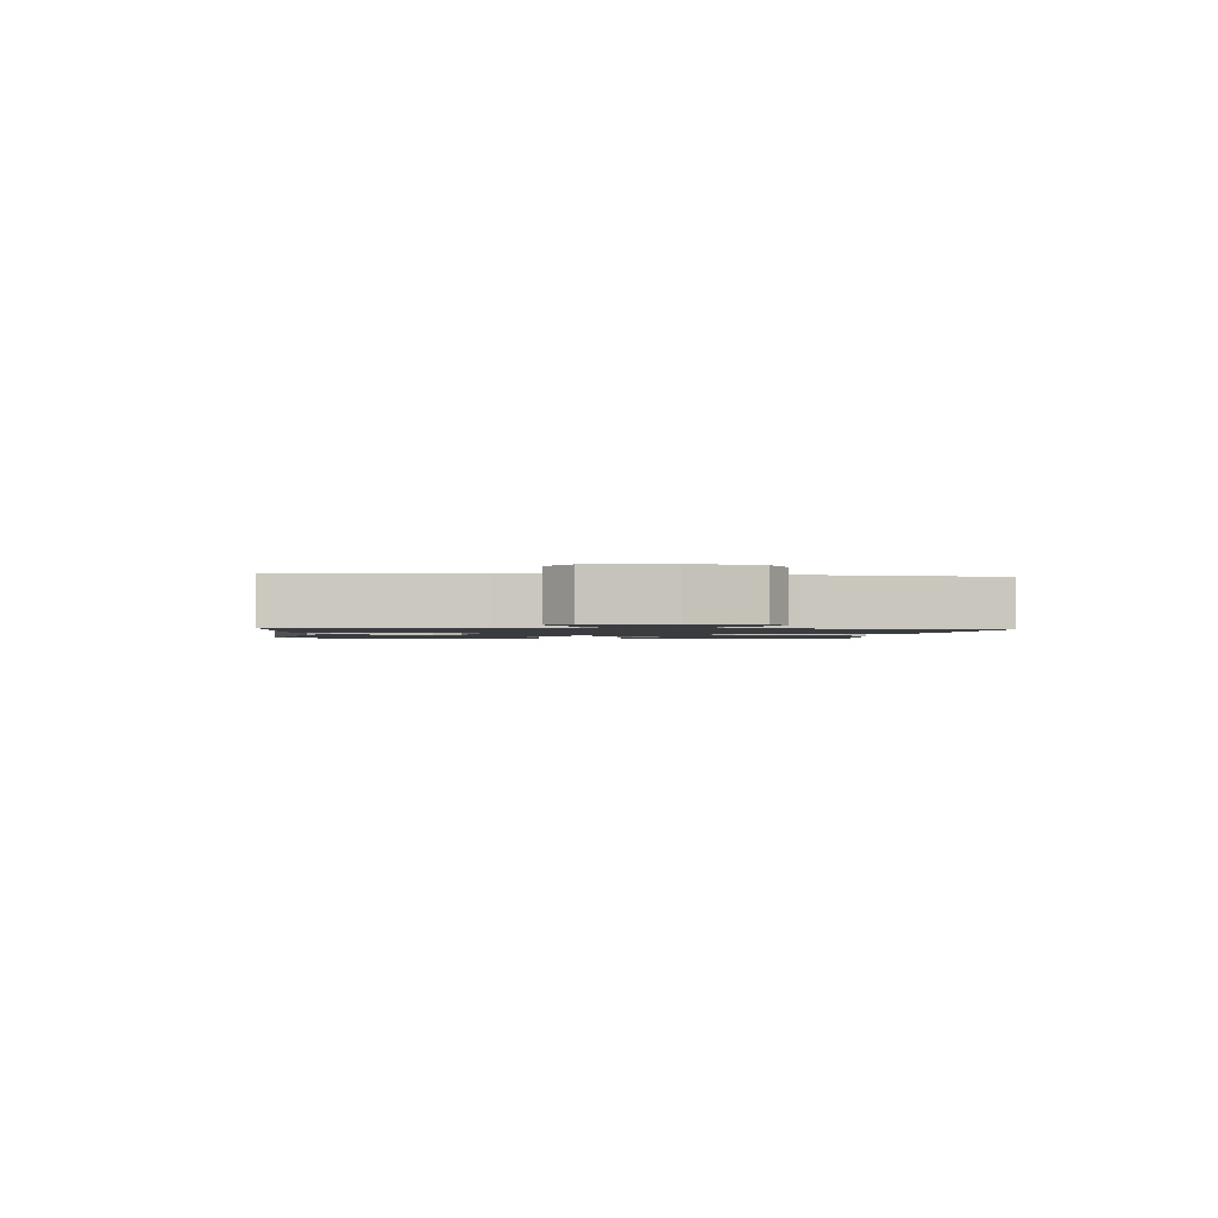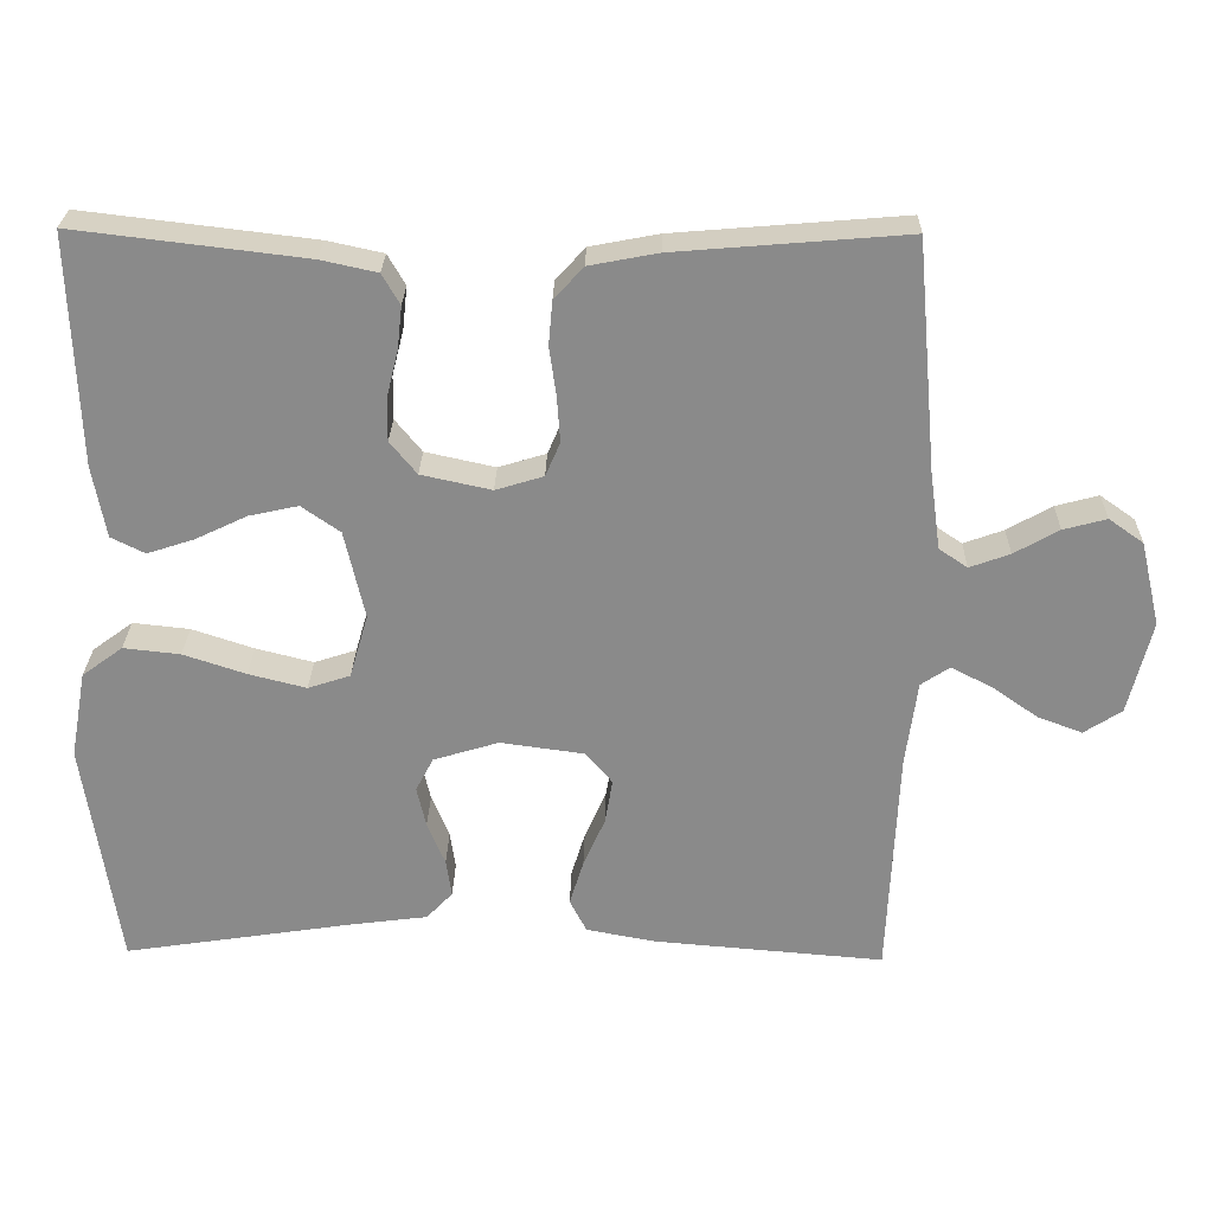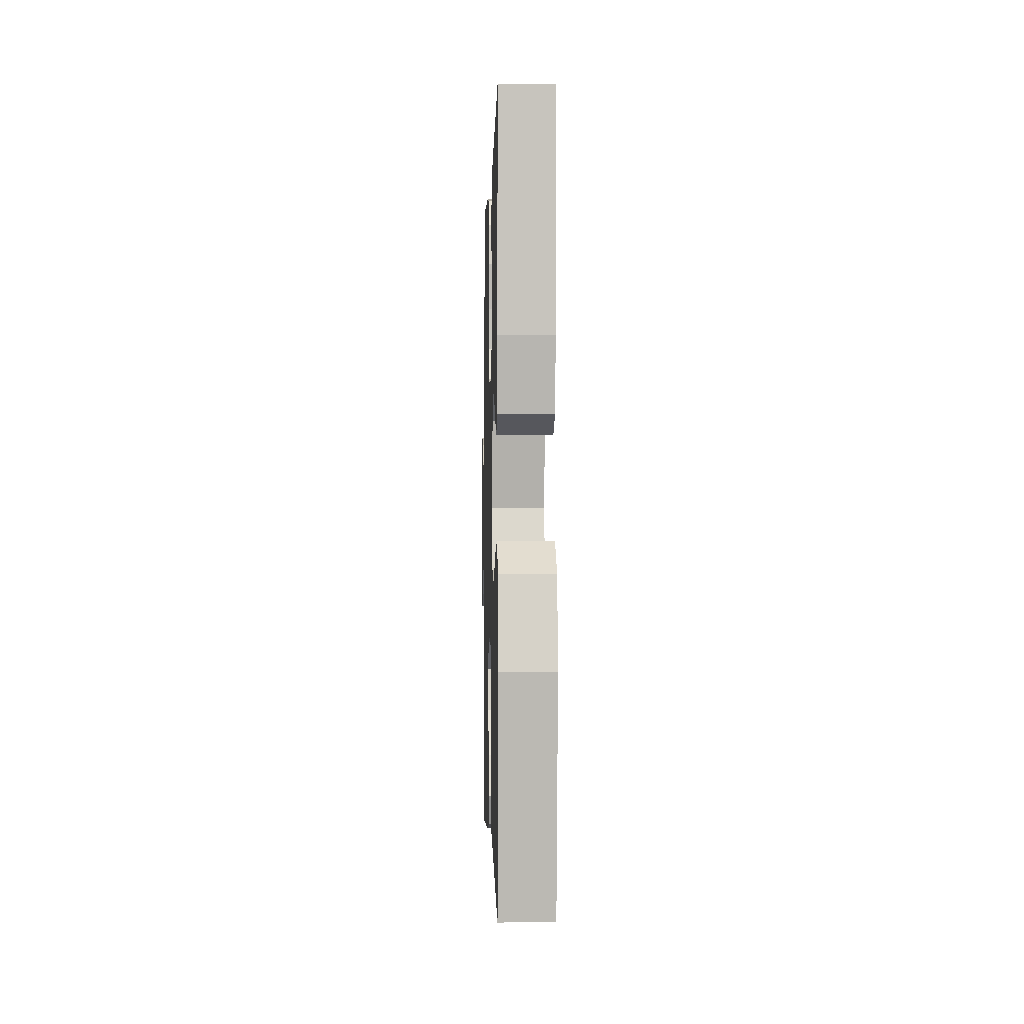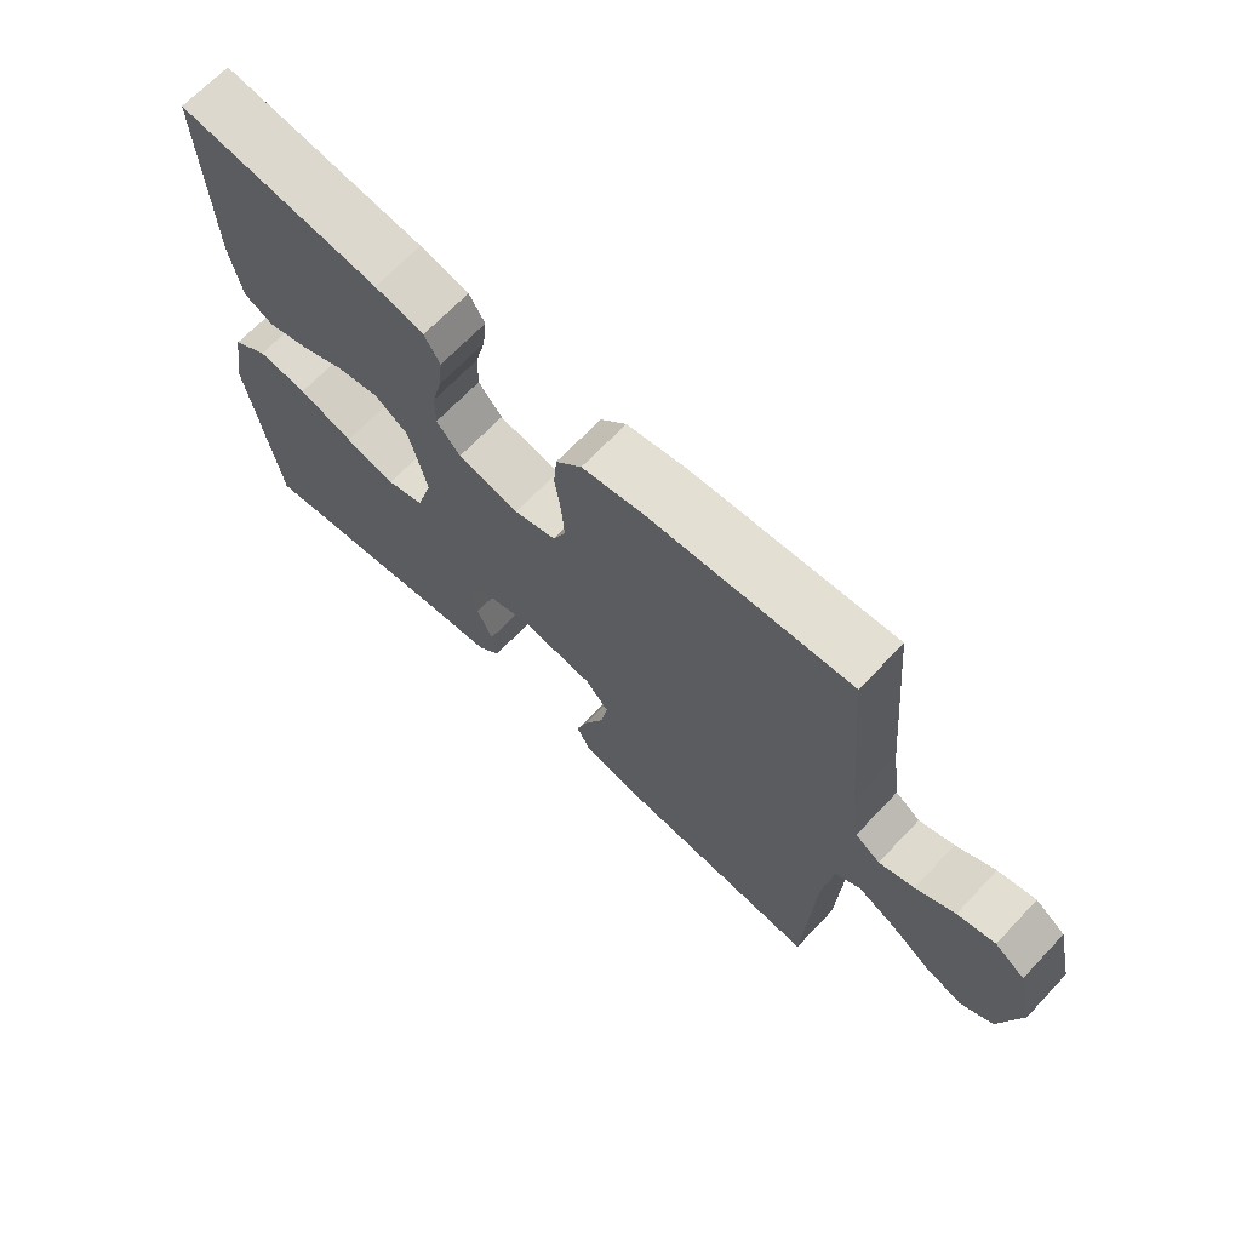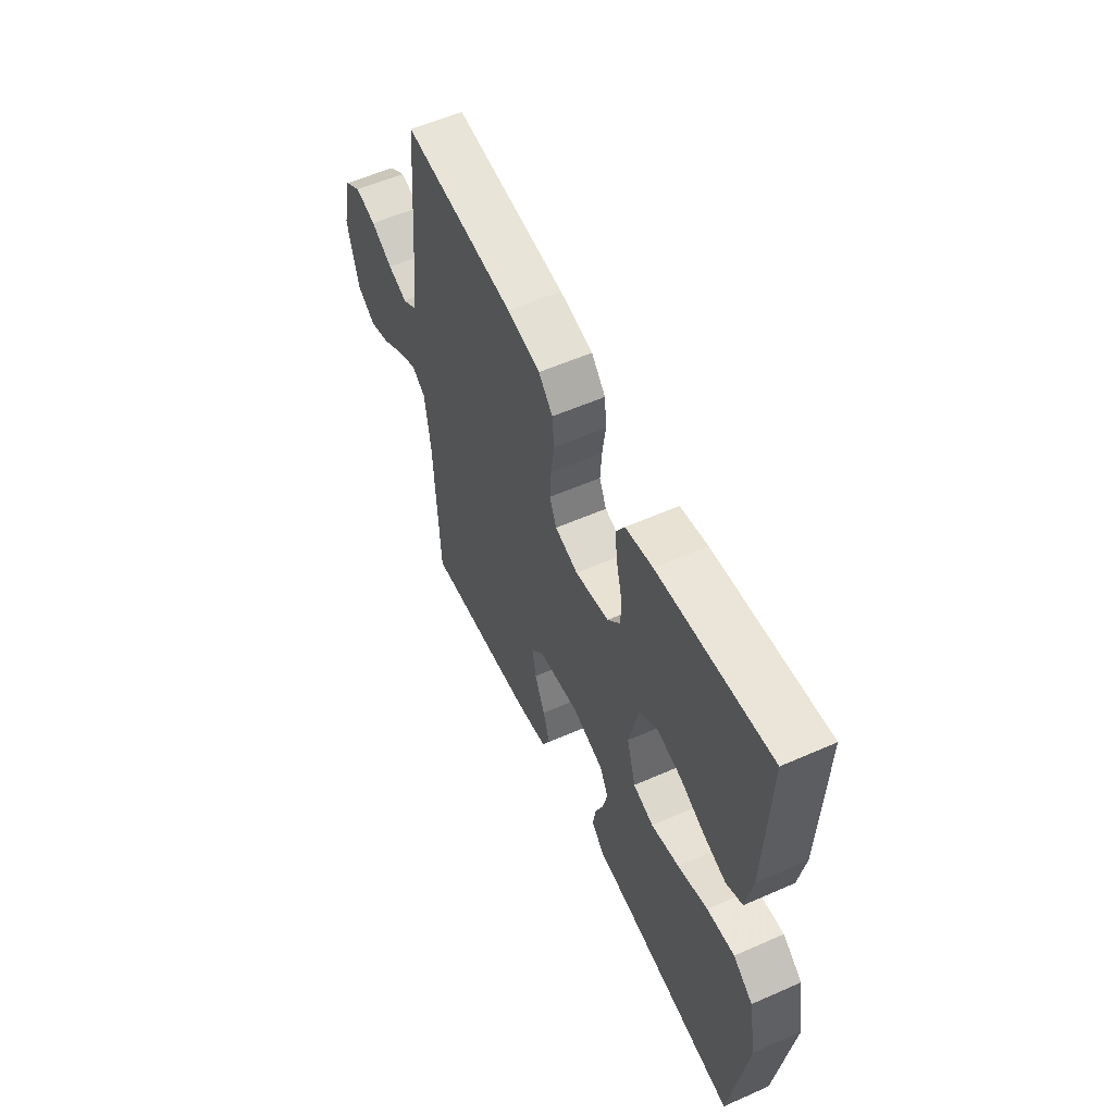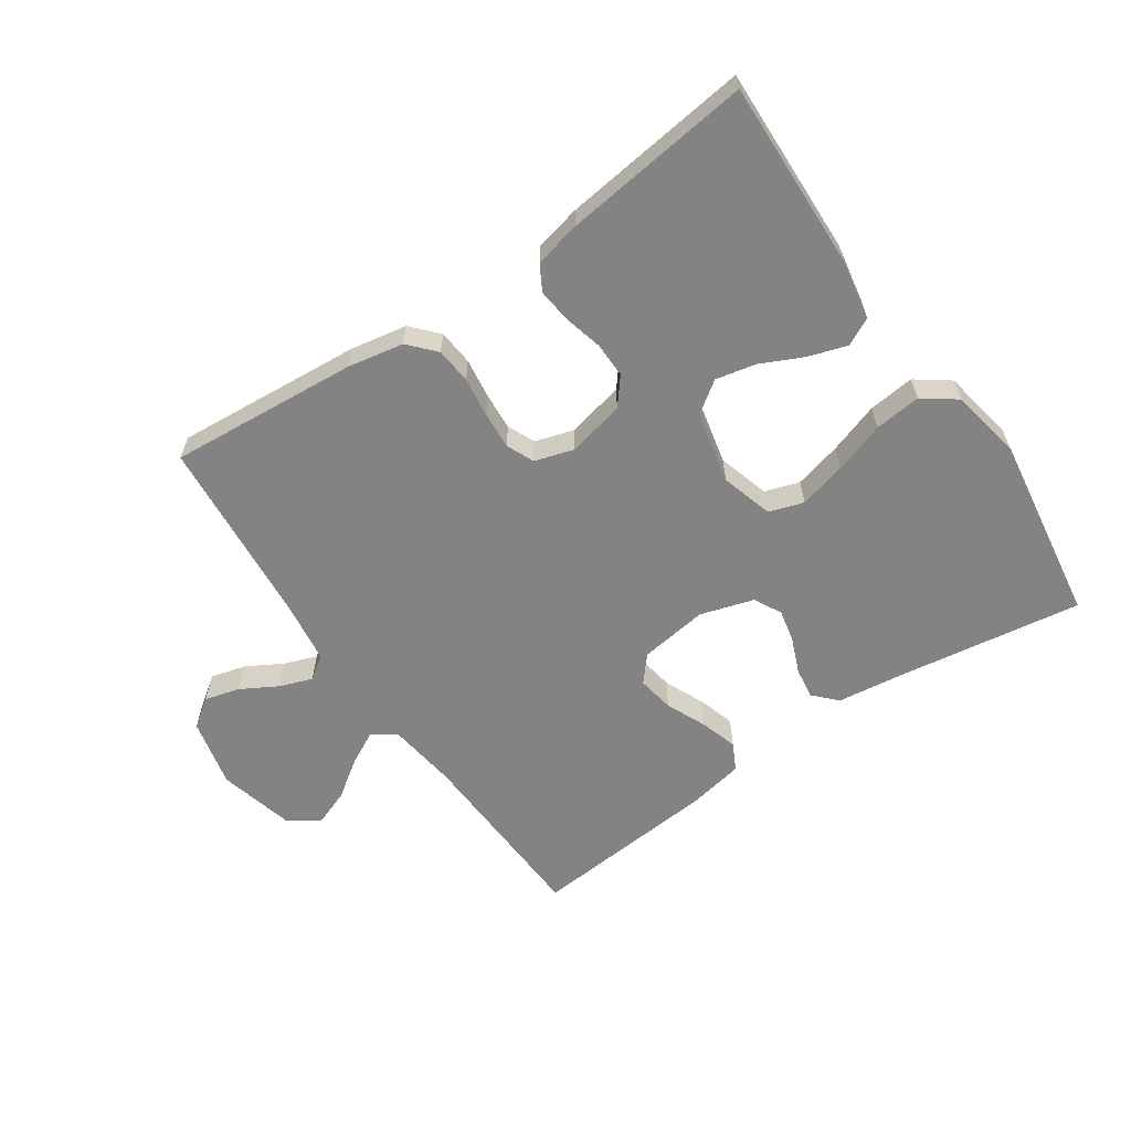
<metadata>
{"format":"obj","ext":"obj","renderer":"f3d","projection":"perspective","resolution":1024,"background":"white","views":[{"elev":-1.5,"azim":-97.1,"up":"+Y"},{"elev":26.4,"azim":-178.8,"up":"+Z"},{"elev":-1.1,"azim":88.4,"up":"+Z"},{"elev":68.1,"azim":-136.5,"up":"+Z"},{"elev":56.7,"azim":65.3,"up":"+Z"},{"elev":-61.2,"azim":34.5,"up":"+Y"}]}
</metadata>
<code>
v 0.5 0.07 -0.5
v 0.2 0.07 -0.454
v 0.1 0.07 -0.441
v 0.066 0.07 -0.405
v 0.073 0.07 -0.356
v 0.096 0.07 -0.3
v 0.108 0.07 -0.247
v 0.085 0.07 -0.203
v 0 0.07 -0.177
v -0.109 0.07 -0.192
v -0.144 0.07 -0.233
v -0.134 0.07 -0.292
v -0.106 0.07 -0.356
v -0.088 0.07 -0.415
v -0.11 0.07 -0.458
v -0.2 0.07 -0.475
v -0.5 0.07 -0.5
v -0.513 0.07 -0.2
v -0.528 0.07 -0.088
v -0.565 0.07 -0.063
v -0.618 0.07 -0.09
v -0.678 0.07 -0.132
v -0.736 0.07 -0.154
v -0.785 0.07 -0.122
v -0.815 0.07 0
v -0.789 0.07 0.11
v -0.744 0.07 0.142
v -0.688 0.07 0.127
v -0.63 0.07 0.094
v -0.578 0.07 0.075
v -0.541 0.07 0.1
v -0.527 0.07 0.2
v -0.5 0.07 0.5
v -0.2 0.07 0.475
v -0.111 0.07 0.458
v -0.073 0.07 0.416
v -0.068 0.07 0.359
v -0.077 0.07 0.295
v -0.081 0.07 0.236
v -0.062 0.07 0.192
v 0 0.07 0.173
v 0.091 0.07 0.193
v 0.126 0.07 0.236
v 0.125 0.07 0.293
v 0.11 0.07 0.353
v 0.104 0.07 0.408
v 0.127 0.07 0.448
v 0.2 0.07 0.464
v 0.5 0.07 0.5
v 0.49 0.07 0.2
v 0.473 0.07 0.106
v 0.429 0.07 0.084
v 0.368 0.07 0.104
v 0.301 0.07 0.136
v 0.237 0.07 0.15
v 0.187 0.07 0.115
v 0.161 0.07 0
v 0.185 0.07 -0.083
v 0.24 0.07 -0.101
v 0.315 0.07 -0.082
v 0.396 0.07 -0.055
v 0.47 0.07 -0.047
v 0.523 0.07 -0.086
v 0.544 0.07 -0.2
v 0.5 0 -0.5
v 0.2 0 -0.454
v 0.1 0 -0.441
v 0.066 0 -0.405
v 0.073 0 -0.356
v 0.096 0 -0.3
v 0.108 0 -0.247
v 0.085 0 -0.203
v 0 0 -0.177
v -0.109 0 -0.192
v -0.144 0 -0.233
v -0.134 0 -0.292
v -0.106 0 -0.356
v -0.088 0 -0.415
v -0.11 0 -0.458
v -0.2 0 -0.475
v -0.5 0 -0.5
v -0.513 0 -0.2
v -0.528 0 -0.088
v -0.565 0 -0.063
v -0.618 0 -0.09
v -0.678 0 -0.132
v -0.736 0 -0.154
v -0.785 0 -0.122
v -0.815 0 0
v -0.789 0 0.11
v -0.744 0 0.142
v -0.688 0 0.127
v -0.63 0 0.094
v -0.578 0 0.075
v -0.541 0 0.1
v -0.527 0 0.2
v -0.5 0 0.5
v -0.2 0 0.475
v -0.111 0 0.458
v -0.073 0 0.416
v -0.068 0 0.359
v -0.077 0 0.295
v -0.081 0 0.236
v -0.062 0 0.192
v 0 0 0.173
v 0.091 0 0.193
v 0.126 0 0.236
v 0.125 0 0.293
v 0.11 0 0.353
v 0.104 0 0.408
v 0.127 0 0.448
v 0.2 0 0.464
v 0.5 0 0.5
v 0.49 0 0.2
v 0.473 0 0.106
v 0.429 0 0.084
v 0.368 0 0.104
v 0.301 0 0.136
v 0.237 0 0.15
v 0.187 0 0.115
v 0.161 0 0
v 0.185 0 -0.083
v 0.24 0 -0.101
v 0.315 0 -0.082
v 0.396 0 -0.055
v 0.47 0 -0.047
v 0.523 0 -0.086
v 0.544 0 -0.2
f 64 1 2
f 63 64 2
f 62 63 2
f 61 62 2
f 60 61 2
f 4 5 6
f 3 4 6
f 2 3 6
f 60 2 6
f 59 60 6
f 58 59 6 7
f 57 58 7 8
f 56 57 8 9
f 52 53 54
f 51 52 54
f 50 51 54
f 49 50 54
f 48 49 54
f 47 48 54
f 46 47 54
f 45 46 54
f 44 45 54
f 43 44 54 55
f 42 43 55 56
f 36 37 38
f 35 36 38
f 34 35 38
f 33 34 38
f 32 33 38
f 31 32 38 39
f 30 31 39 40
f 27 28 29
f 26 27 29
f 25 26 29
f 24 25 29
f 23 24 29
f 22 23 29
f 21 22 29
f 20 21 29 30
f 30 40 41
f 20 30 41
f 19 20 41
f 16 17 18
f 15 16 18
f 14 15 18
f 13 14 18
f 12 13 18
f 11 12 18 19
f 56 9 10
f 42 56 10
f 41 42 10
f 19 41 10
f 10 11 19
f 66 65 128
f 66 128 127
f 66 127 126
f 66 126 125
f 66 125 124
f 70 69 68
f 70 68 67
f 70 67 66
f 70 66 124
f 70 124 123
f 71 70 123 122
f 72 71 122 121
f 73 72 121 120
f 118 117 116
f 118 116 115
f 118 115 114
f 118 114 113
f 118 113 112
f 118 112 111
f 118 111 110
f 118 110 109
f 118 109 108
f 119 118 108 107
f 120 119 107 106
f 102 101 100
f 102 100 99
f 102 99 98
f 102 98 97
f 102 97 96
f 103 102 96 95
f 104 103 95 94
f 93 92 91
f 93 91 90
f 93 90 89
f 93 89 88
f 93 88 87
f 93 87 86
f 93 86 85
f 94 93 85 84
f 105 104 94
f 105 94 84
f 105 84 83
f 82 81 80
f 82 80 79
f 82 79 78
f 82 78 77
f 82 77 76
f 83 82 76 75
f 74 73 120
f 74 120 106
f 74 106 105
f 74 105 83
f 83 75 74
f 1 65 66 2
f 2 66 67 3
f 3 67 68 4
f 4 68 69 5
f 5 69 70 6
f 6 70 71 7
f 7 71 72 8
f 8 72 73 9
f 9 73 74 10
f 10 74 75 11
f 11 75 76 12
f 12 76 77 13
f 13 77 78 14
f 14 78 79 15
f 15 79 80 16
f 16 80 81 17
f 17 81 82 18
f 18 82 83 19
f 19 83 84 20
f 20 84 85 21
f 21 85 86 22
f 22 86 87 23
f 23 87 88 24
f 24 88 89 25
f 25 89 90 26
f 26 90 91 27
f 27 91 92 28
f 28 92 93 29
f 29 93 94 30
f 30 94 95 31
f 31 95 96 32
f 32 96 97 33
f 33 97 98 34
f 34 98 99 35
f 35 99 100 36
f 36 100 101 37
f 37 101 102 38
f 38 102 103 39
f 39 103 104 40
f 40 104 105 41
f 41 105 106 42
f 42 106 107 43
f 43 107 108 44
f 44 108 109 45
f 45 109 110 46
f 46 110 111 47
f 47 111 112 48
f 48 112 113 49
f 49 113 114 50
f 50 114 115 51
f 51 115 116 52
f 52 116 117 53
f 53 117 118 54
f 54 118 119 55
f 55 119 120 56
f 56 120 121 57
f 57 121 122 58
f 58 122 123 59
f 59 123 124 60
f 60 124 125 61
f 61 125 126 62
f 62 126 127 63
f 63 127 128 64
f 64 128 65 1

</code>
